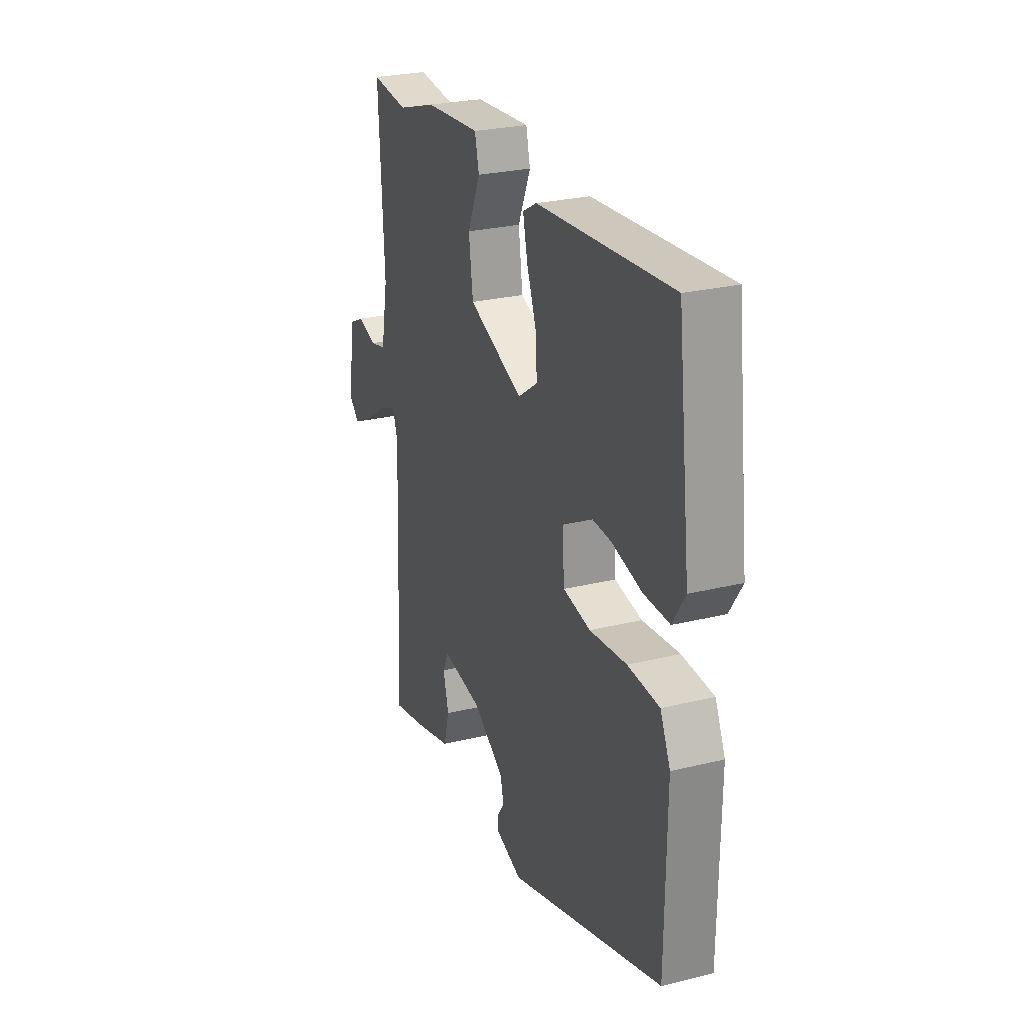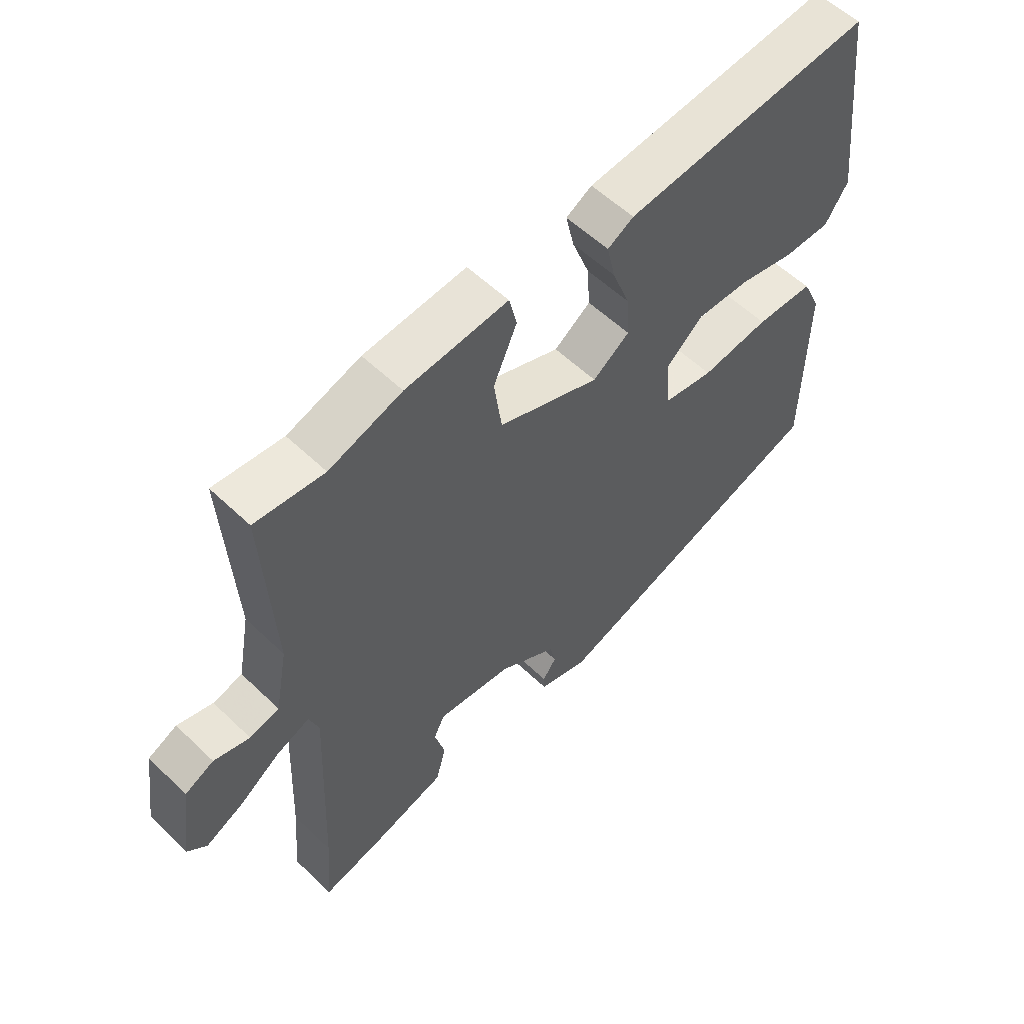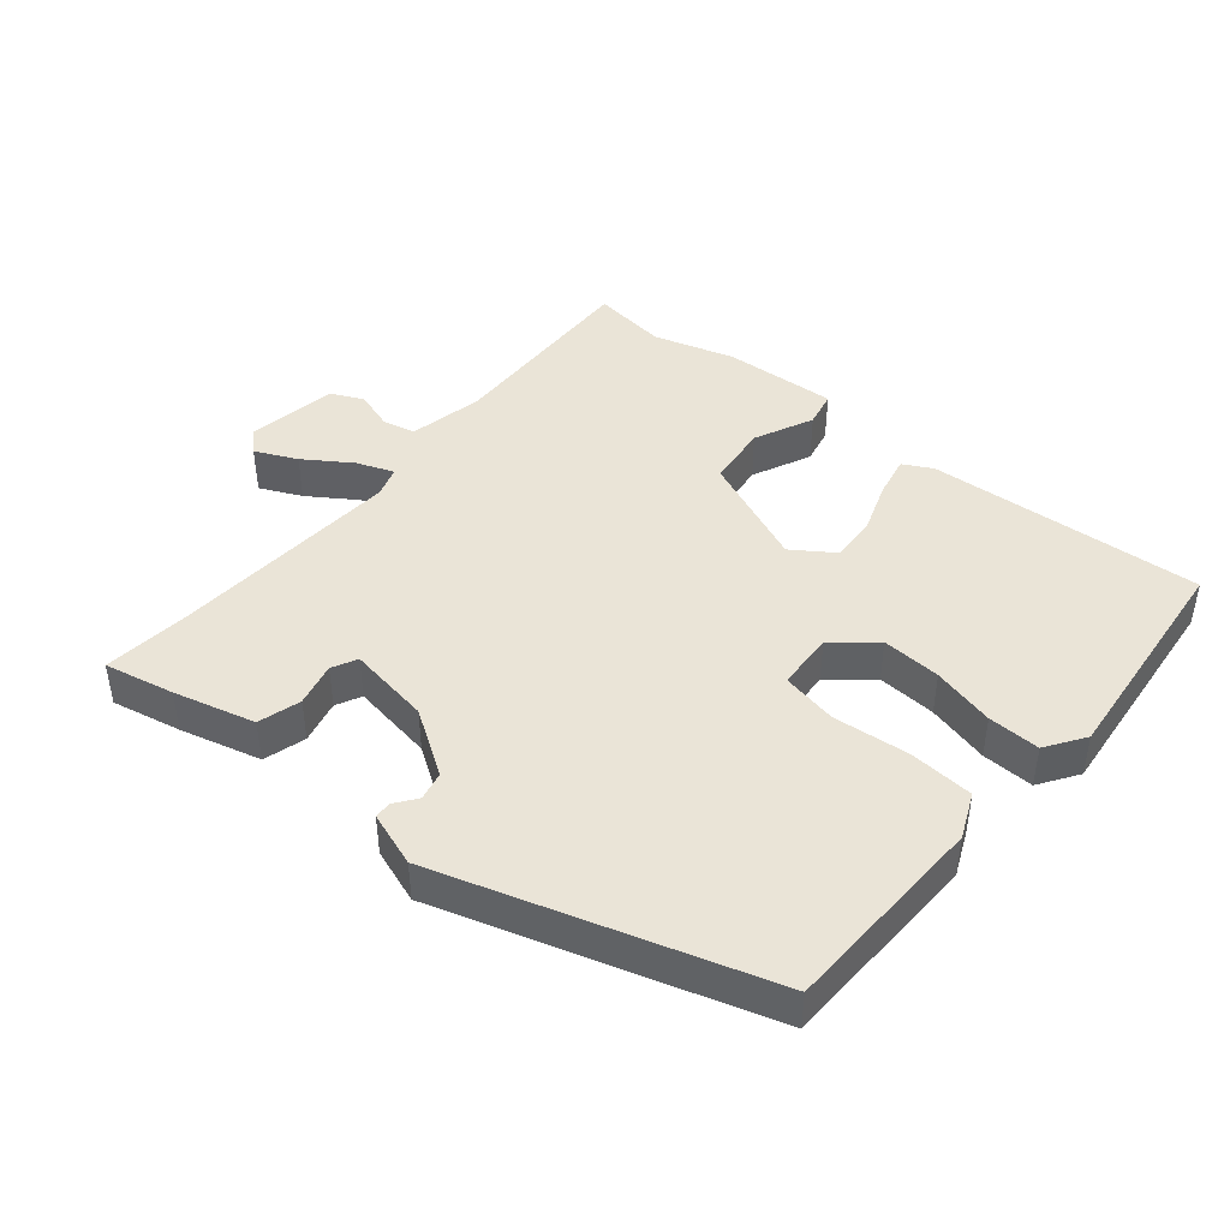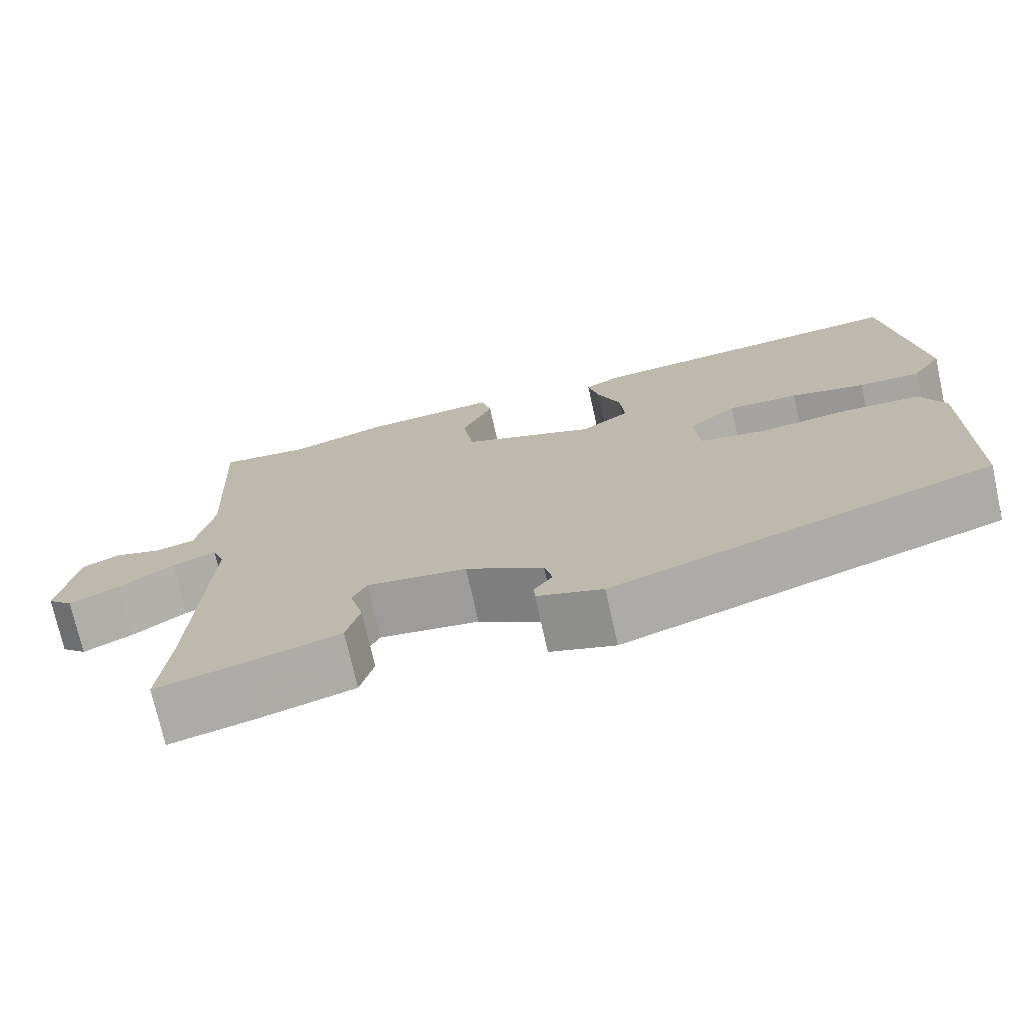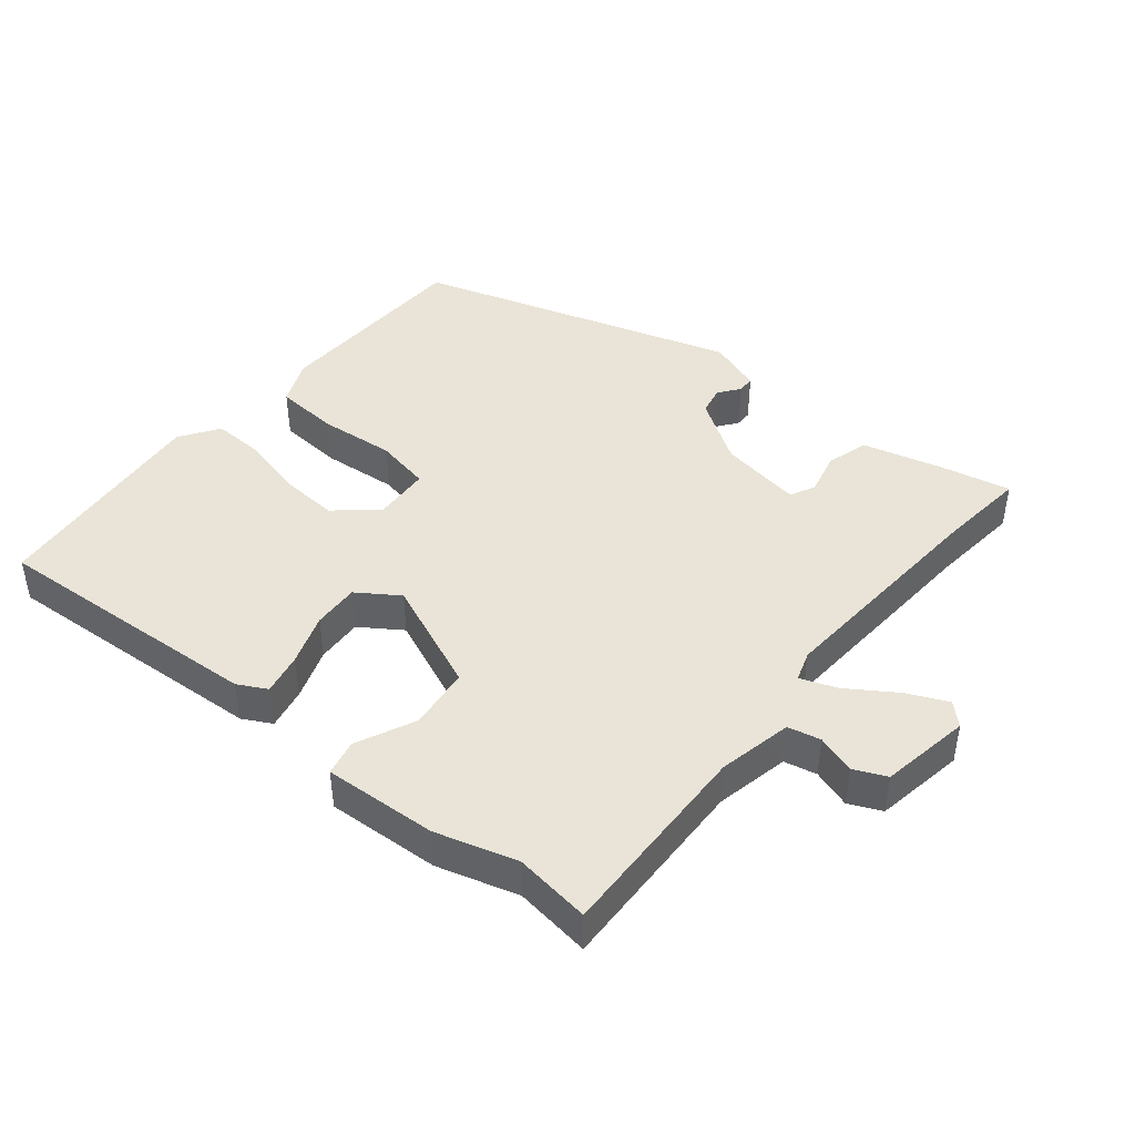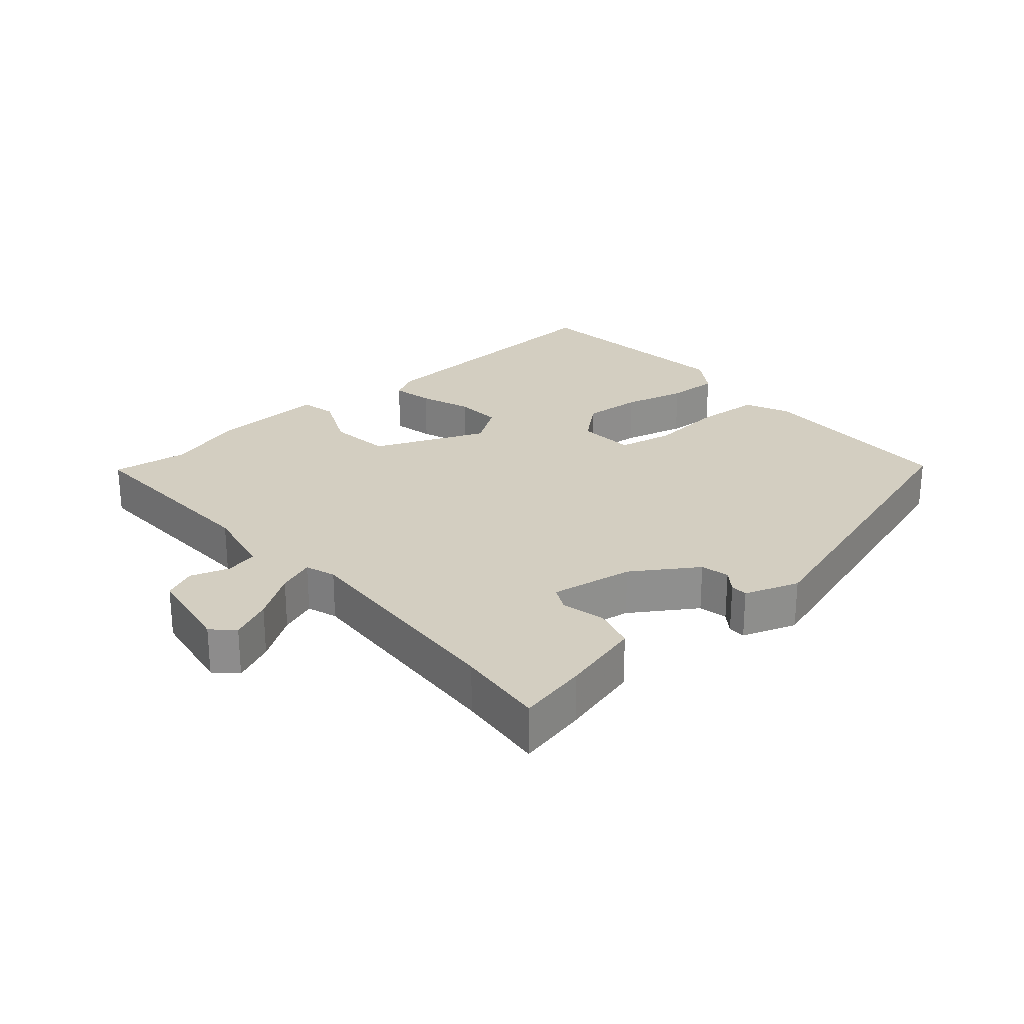
<metadata>
{"format":"obj","ext":"obj","renderer":"f3d","projection":"perspective","resolution":1024,"background":"white","views":[{"elev":26.5,"azim":-111.0,"up":"+Z"},{"elev":56.7,"azim":134.9,"up":"+Z"},{"elev":43.7,"azim":-139.2,"up":"+Y"},{"elev":-73.7,"azim":-167.5,"up":"+Z"},{"elev":43.5,"azim":40.5,"up":"+Y"},{"elev":25.2,"azim":140.1,"up":"+Y"}]}
</metadata>
<code>
v -0.512 0.07 -0.346
v -0.515 0.07 -0.036
v -0.484 0.07 0.031
v -0.387 0.07 0.036
v -0.273 0.07 0.023
v -0.189 0.07 0.038
v -0.182 0.07 0.125
v -0.243 0.07 0.178
v -0.332 0.07 0.174
v -0.426 0.07 0.152
v -0.504 0.07 0.151
v -0.542 0.07 0.21
v -0.501 0.07 0.547
v -0.088 0.07 0.513
v -0.045 0.07 0.489
v -0.059 0.07 0.427
v -0.088 0.07 0.35
v -0.093 0.07 0.28
v -0.032 0.07 0.237
v 0.137 0.07 0.304
v 0.15 0.07 0.398
v 0.111 0.07 0.487
v 0.124 0.07 0.541
v 0.294 0.07 0.528
v 0.415 0.07 0.49
v 0.529 0.07 0.503
v 0.513 0.07 0.198
v 0.534 0.07 0.086
v 0.583 0.07 0.074
v 0.642 0.07 0.092
v 0.69 0.07 0.069
v 0.71 0.07 -0.067
v 0.678 0.07 -0.097
v 0.616 0.07 -0.067
v 0.547 0.07 -0.019
v 0.492 0.07 0.003
v 0.476 0.07 -0.042
v 0.491 0.07 -0.388
v 0.502 0.07 -0.522
v 0.398 0.07 -0.498
v 0.277 0.07 -0.464
v 0.26 0.07 -0.4
v 0.277 0.07 -0.335
v 0.259 0.07 -0.297
v 0.134 0.07 -0.315
v 0.037 0.07 -0.376
v 0.027 0.07 -0.419
v 0.05 0.07 -0.451
v 0.049 0.07 -0.477
v -0.033 0.07 -0.504
v -0.512 0 -0.346
v -0.515 0 -0.036
v -0.484 0 0.031
v -0.387 0 0.036
v -0.273 0 0.023
v -0.189 0 0.038
v -0.182 0 0.125
v -0.243 0 0.178
v -0.332 0 0.174
v -0.426 0 0.152
v -0.504 0 0.151
v -0.542 0 0.21
v -0.501 0 0.547
v -0.088 0 0.513
v -0.045 0 0.489
v -0.059 0 0.427
v -0.088 0 0.35
v -0.093 0 0.28
v -0.032 0 0.237
v 0.137 0 0.304
v 0.15 0 0.398
v 0.111 0 0.487
v 0.124 0 0.541
v 0.294 0 0.528
v 0.415 0 0.49
v 0.529 0 0.503
v 0.513 0 0.198
v 0.534 0 0.086
v 0.583 0 0.074
v 0.642 0 0.092
v 0.69 0 0.069
v 0.71 0 -0.067
v 0.678 0 -0.097
v 0.616 0 -0.067
v 0.547 0 -0.019
v 0.492 0 0.003
v 0.476 0 -0.042
v 0.491 0 -0.388
v 0.502 0 -0.522
v 0.398 0 -0.498
v 0.277 0 -0.464
v 0.26 0 -0.4
v 0.277 0 -0.335
v 0.259 0 -0.297
v 0.134 0 -0.315
v 0.037 0 -0.376
v 0.027 0 -0.419
v 0.05 0 -0.451
v 0.049 0 -0.477
v -0.033 0 -0.504
f 2 3 4
f 1 2 4
f 50 1 4
f 49 50 4
f 48 49 4
f 47 48 4
f 46 47 4 5
f 45 46 5 6
f 44 45 6 7
f 41 42 43
f 40 41 43
f 39 40 43
f 38 39 43
f 37 38 43 44
f 36 37 44 7
f 33 34 35
f 32 33 35
f 31 32 35
f 30 31 35
f 29 30 35
f 28 29 35 36
f 36 7 8
f 28 36 8
f 27 28 8
f 25 26 27
f 24 25 27
f 23 24 27
f 22 23 27
f 21 22 27
f 20 21 27
f 19 20 27
f 15 16 17
f 14 15 17
f 13 14 17
f 12 13 17
f 11 12 17
f 10 11 17
f 9 10 17
f 8 9 17 18
f 19 27 8
f 8 18 19
f 54 53 52
f 54 52 51
f 54 51 100
f 54 100 99
f 54 99 98
f 54 98 97
f 55 54 97 96
f 56 55 96 95
f 57 56 95 94
f 93 92 91
f 93 91 90
f 93 90 89
f 93 89 88
f 94 93 88 87
f 57 94 87 86
f 85 84 83
f 85 83 82
f 85 82 81
f 85 81 80
f 85 80 79
f 86 85 79 78
f 58 57 86
f 58 86 78
f 58 78 77
f 77 76 75
f 77 75 74
f 77 74 73
f 77 73 72
f 77 72 71
f 77 71 70
f 77 70 69
f 67 66 65
f 67 65 64
f 67 64 63
f 67 63 62
f 67 62 61
f 67 61 60
f 67 60 59
f 68 67 59 58
f 58 77 69
f 69 68 58
f 1 51 52 2
f 2 52 53 3
f 3 53 54 4
f 4 54 55 5
f 5 55 56 6
f 6 56 57 7
f 7 57 58 8
f 8 58 59 9
f 9 59 60 10
f 10 60 61 11
f 11 61 62 12
f 12 62 63 13
f 13 63 64 14
f 14 64 65 15
f 15 65 66 16
f 16 66 67 17
f 17 67 68 18
f 18 68 69 19
f 19 69 70 20
f 20 70 71 21
f 21 71 72 22
f 22 72 73 23
f 23 73 74 24
f 24 74 75 25
f 25 75 76 26
f 26 76 77 27
f 27 77 78 28
f 28 78 79 29
f 29 79 80 30
f 30 80 81 31
f 31 81 82 32
f 32 82 83 33
f 33 83 84 34
f 34 84 85 35
f 35 85 86 36
f 36 86 87 37
f 37 87 88 38
f 38 88 89 39
f 39 89 90 40
f 40 90 91 41
f 41 91 92 42
f 42 92 93 43
f 43 93 94 44
f 44 94 95 45
f 45 95 96 46
f 46 96 97 47
f 47 97 98 48
f 48 98 99 49
f 49 99 100 50
f 50 100 51 1

</code>
